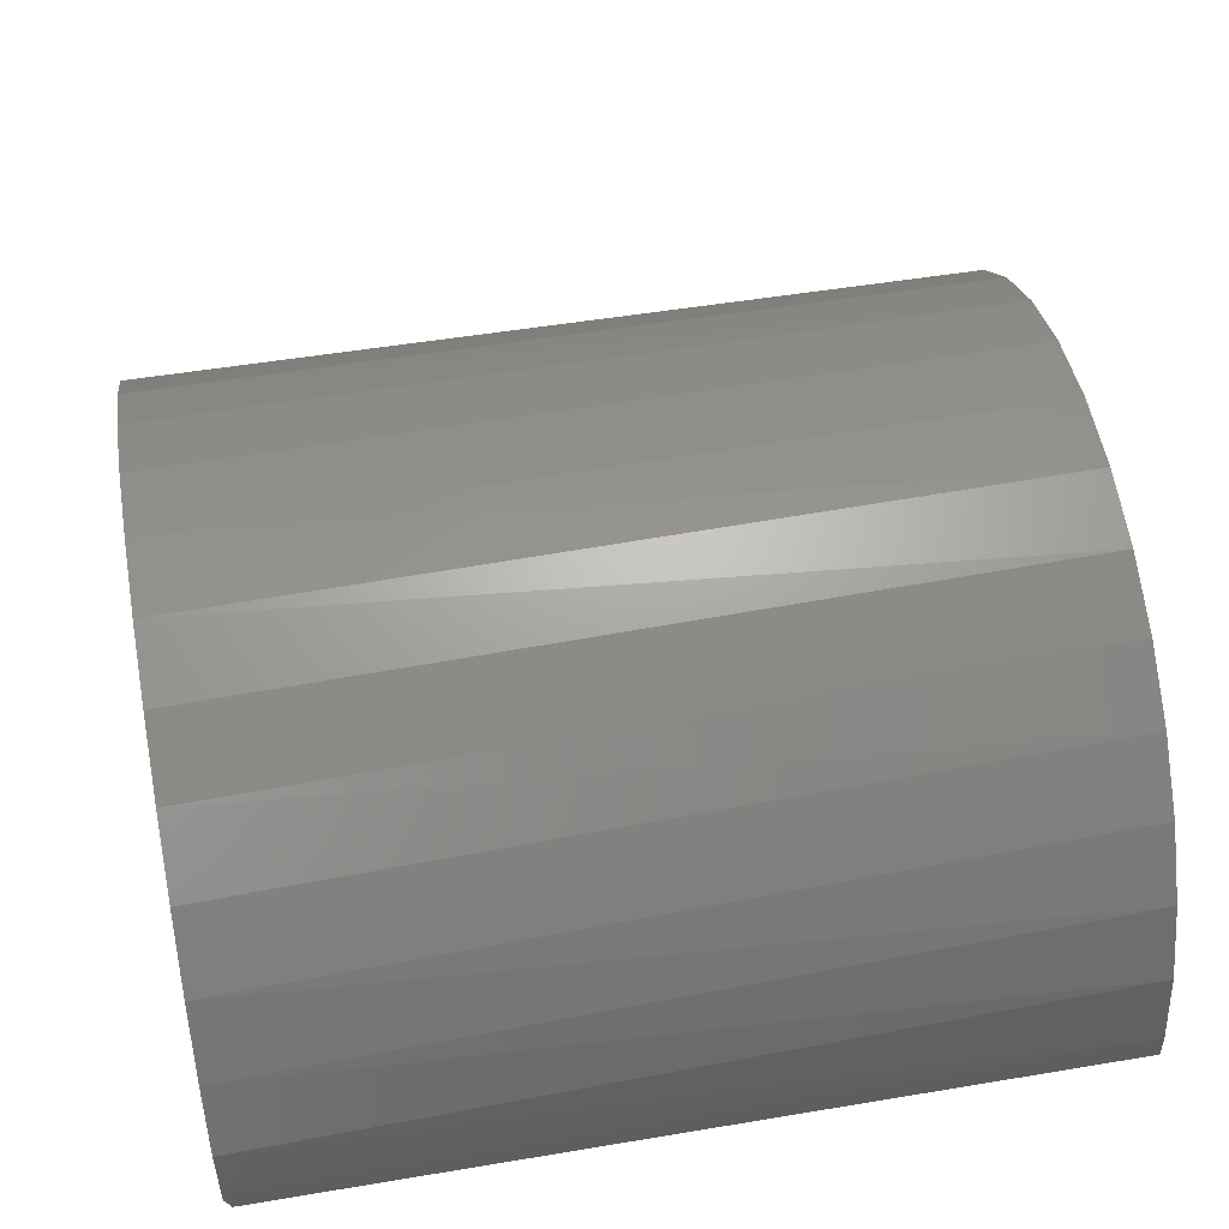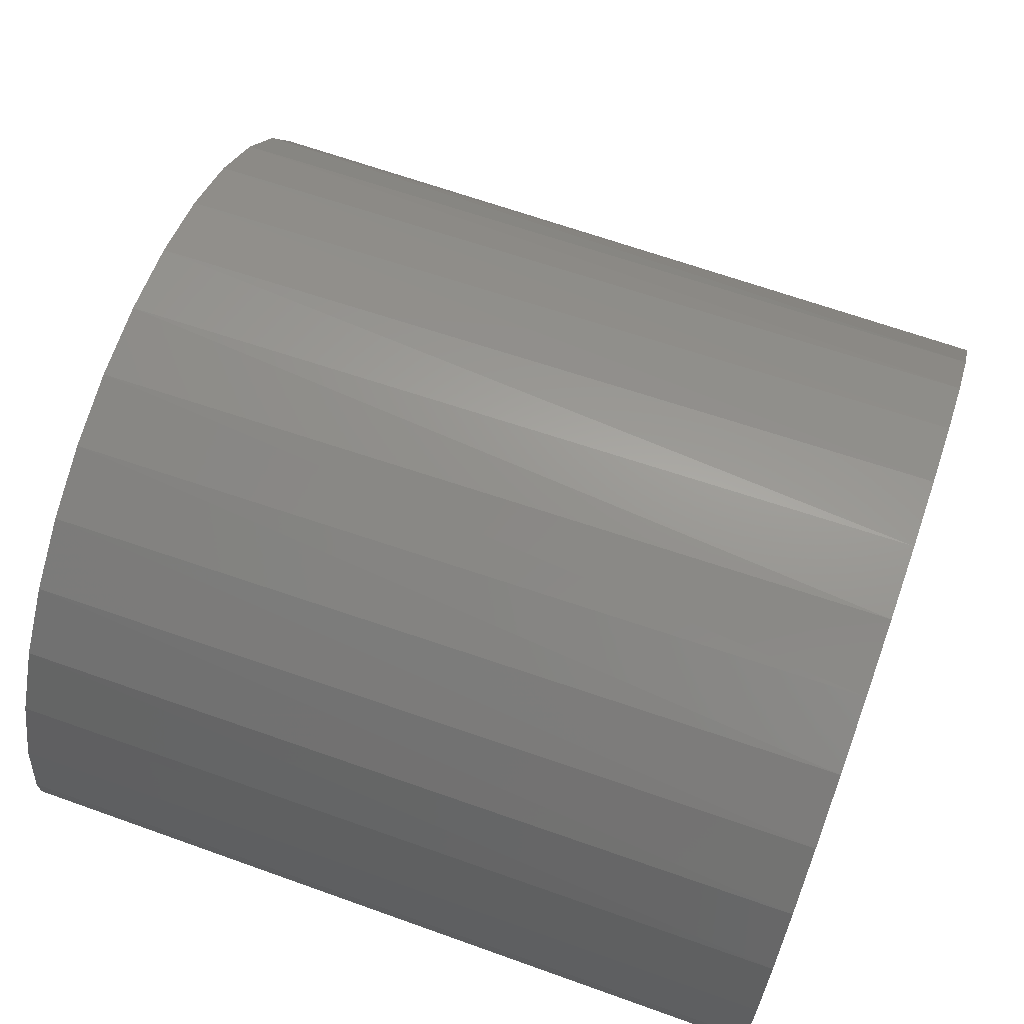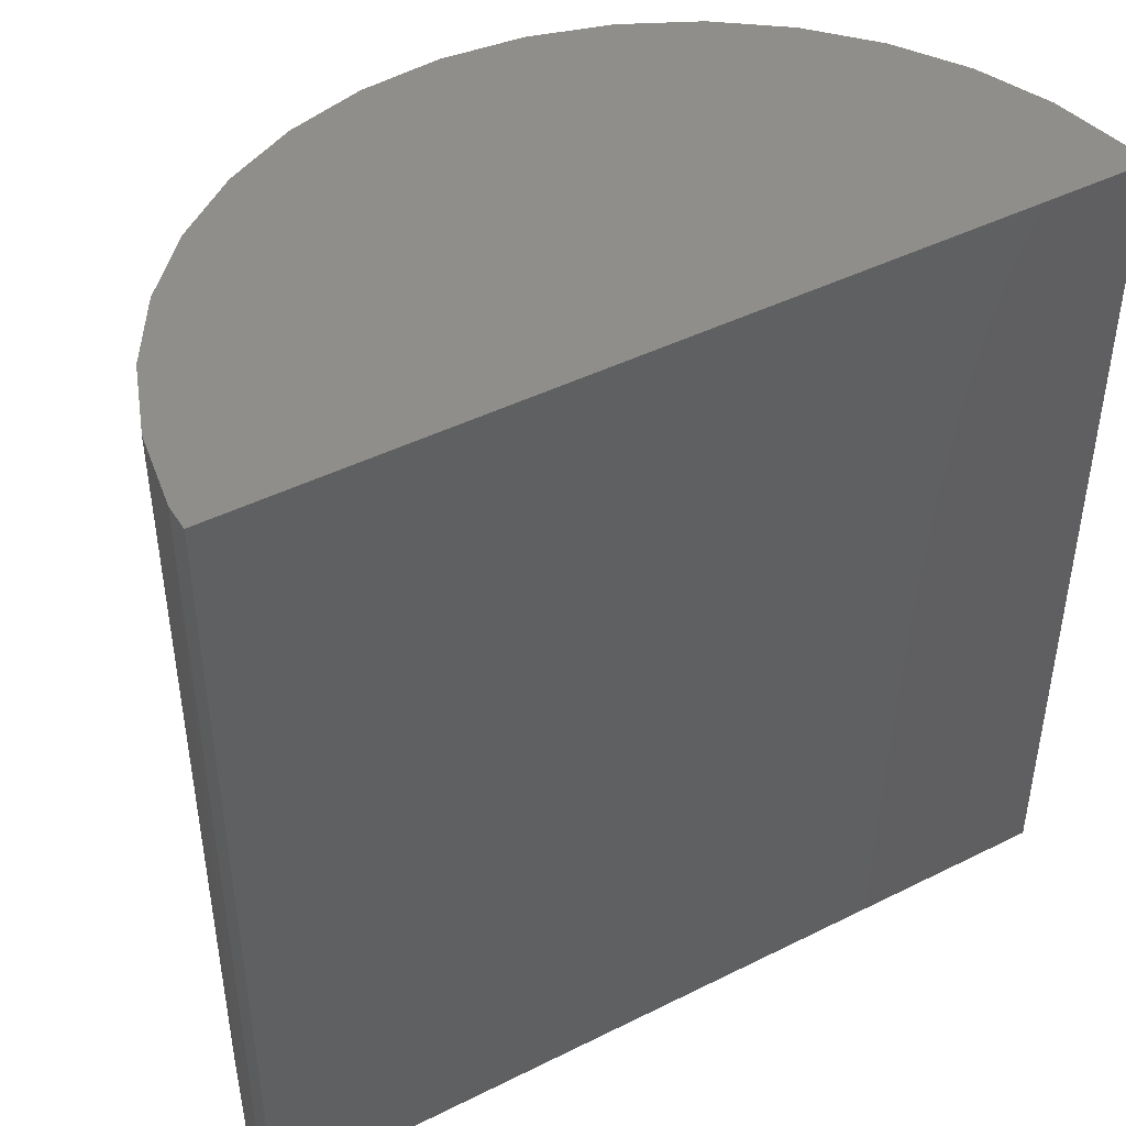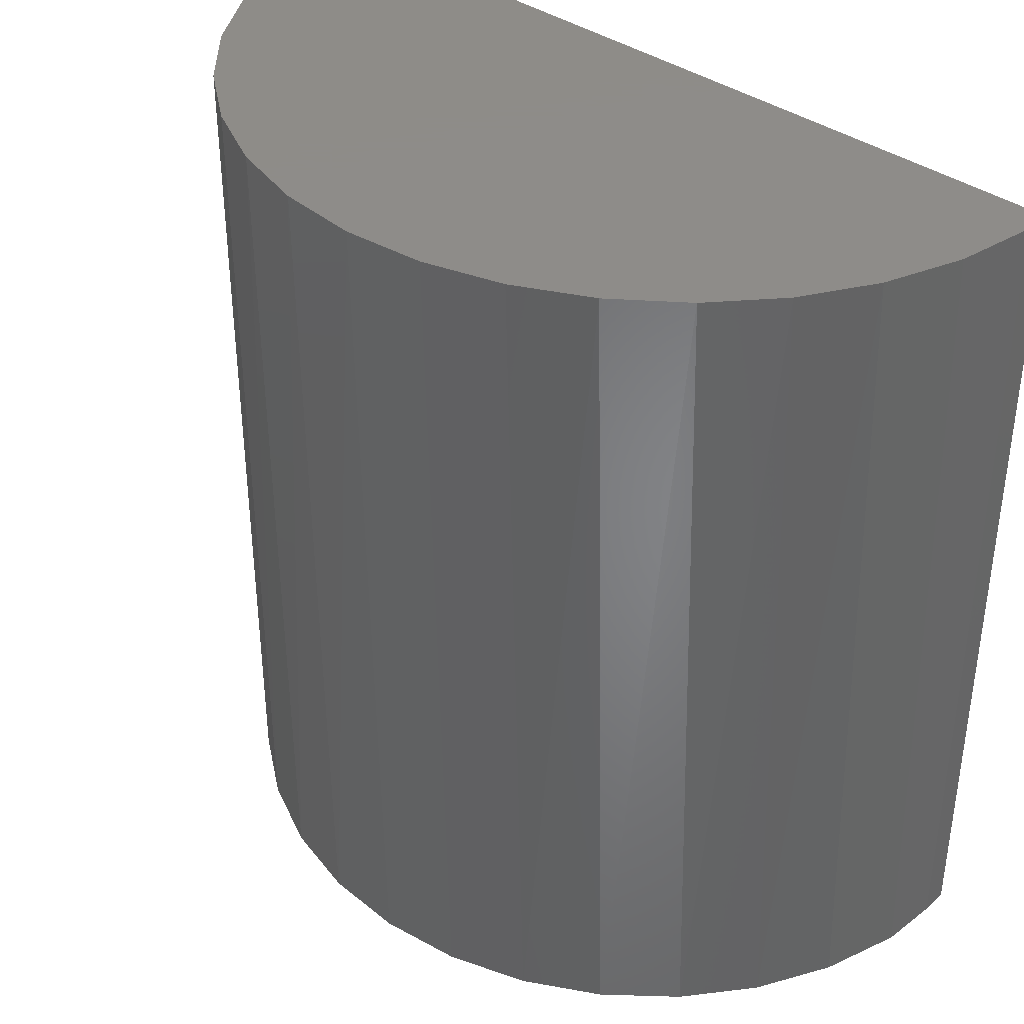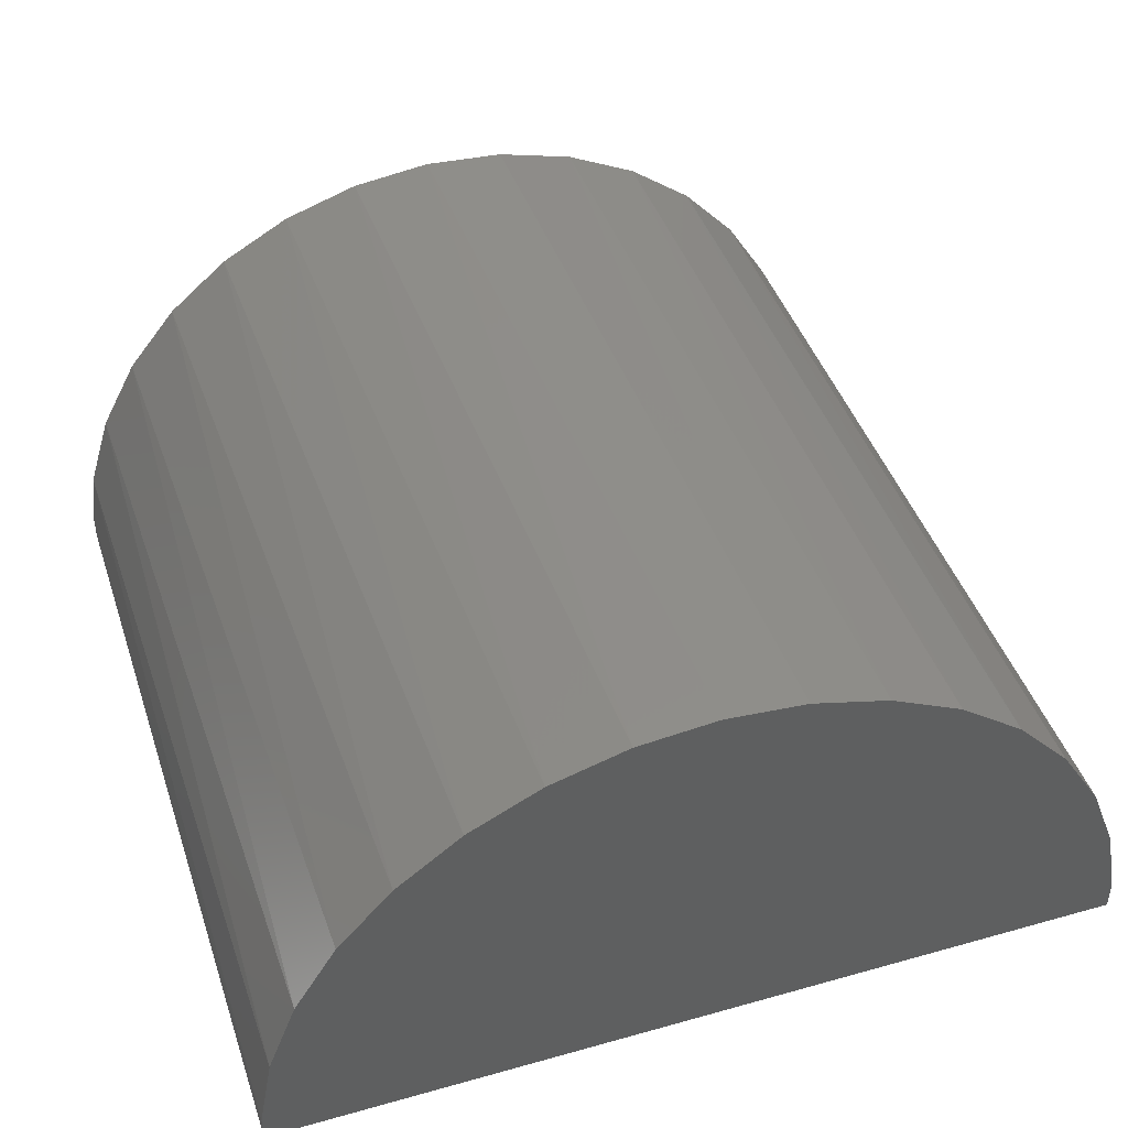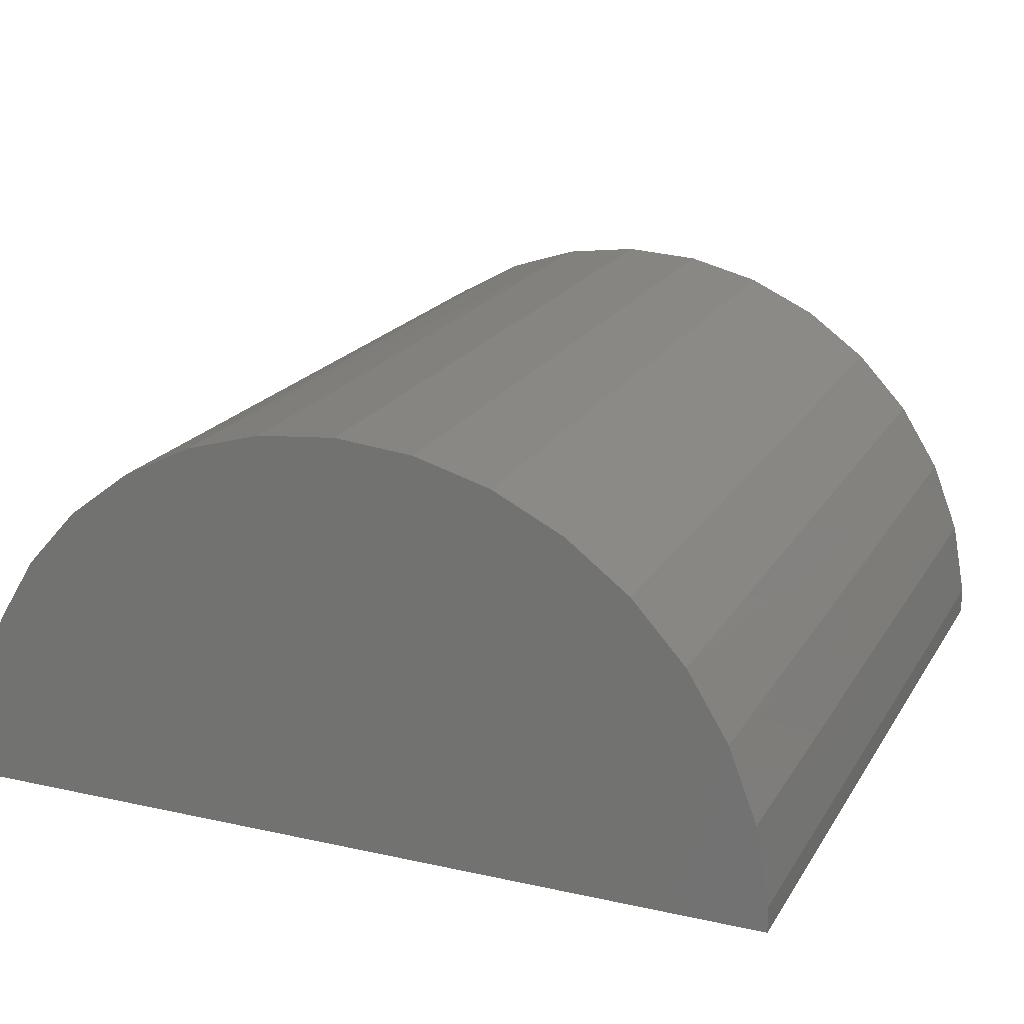
<metadata>
{"format":"stl","ext":"stl","renderer":"f3d","projection":"perspective","resolution":1024,"background":"white","views":[{"elev":50.3,"azim":-100.4,"up":"+Y"},{"elev":66.4,"azim":109.7,"up":"+Y"},{"elev":44.6,"azim":-30.1,"up":"+Z"},{"elev":38.0,"azim":-137.9,"up":"+Z"},{"elev":44.1,"azim":-18.2,"up":"+Y"},{"elev":19.4,"azim":22.6,"up":"+Y"}]}
</metadata>
<code>
# stl→obj: 39 verts, 74 faces
v -0.09254 0.4236 0
v -0.01074 0.4341 0
v 0.07159 0.4291 0
v 0.4375 0.03651 0
v -0.4219 0.08922 0
v 0.4227 0.1177 0
v -0.3972 0.1679 0
v 0.3928 0.1945 0
v -0.3582 0.2406 0
v 0.3489 0.2644 0
v -0.3061 0.3046 0
v 0.2927 0.3247 0
v -0.2429 0.3576 0
v 0.2261 0.3734 0
v -0.1709 0.3977 0
v 0.1515 0.4086 0
v -0.4219 0.009128 0
v 0.4375 0.009128 0
v -0.4297 0.03651 0.007812
v -0.4297 0.009128 0.007812
v -0.4297 0.03651 0.8594
v -0.4297 0.009128 0.8594
v -0.4153 0.1159 0.8594
v -0.3866 0.1913 0.8594
v -0.3445 0.26 0.8594
v -0.2903 0.3198 0.8594
v -0.2261 0.3686 0.8594
v -0.154 0.4047 0.8594
v -0.07641 0.4269 0.8594
v 0.003906 0.4344 0.8594
v 0.08422 0.4269 0.8594
v 0.1618 0.4047 0.8594
v 0.2339 0.3686 0.8594
v 0.2981 0.3198 0.8594
v 0.4375 0.03651 0.8594
v 0.4232 0.1159 0.8594
v 0.3944 0.1913 0.8594
v 0.3523 0.26 0.8594
v 0.4375 0.009128 0.8594
f 1 2 3
f 4 5 6
f 6 5 7
f 6 7 8
f 8 7 9
f 8 9 10
f 10 9 11
f 10 11 12
f 12 11 13
f 12 13 14
f 14 13 15
f 14 15 16
f 16 15 1
f 16 1 3
f 17 5 18
f 18 5 4
f 19 20 21
f 21 20 22
f 23 24 7
f 9 7 24
f 24 25 9
f 11 9 25
f 25 26 11
f 13 11 26
f 26 27 13
f 15 13 27
f 27 28 15
f 1 15 28
f 28 29 1
f 2 1 29
f 29 30 2
f 3 2 30
f 30 31 3
f 16 3 31
f 31 32 16
f 14 16 32
f 32 33 14
f 12 14 33
f 33 34 12
f 10 12 34
f 19 21 5
f 5 21 23
f 5 23 7
f 35 4 36
f 36 4 6
f 36 6 37
f 37 6 8
f 37 8 38
f 38 8 10
f 38 10 34
f 18 39 17
f 17 39 22
f 17 22 20
f 19 17 20
f 19 5 17
f 22 39 21
f 21 39 35
f 21 35 23
f 23 35 36
f 23 36 24
f 24 36 37
f 24 37 25
f 25 37 38
f 25 38 26
f 26 38 34
f 26 34 27
f 27 34 33
f 27 33 28
f 28 33 32
f 28 32 29
f 29 32 31
f 29 31 30
f 18 4 39
f 39 4 35

</code>
